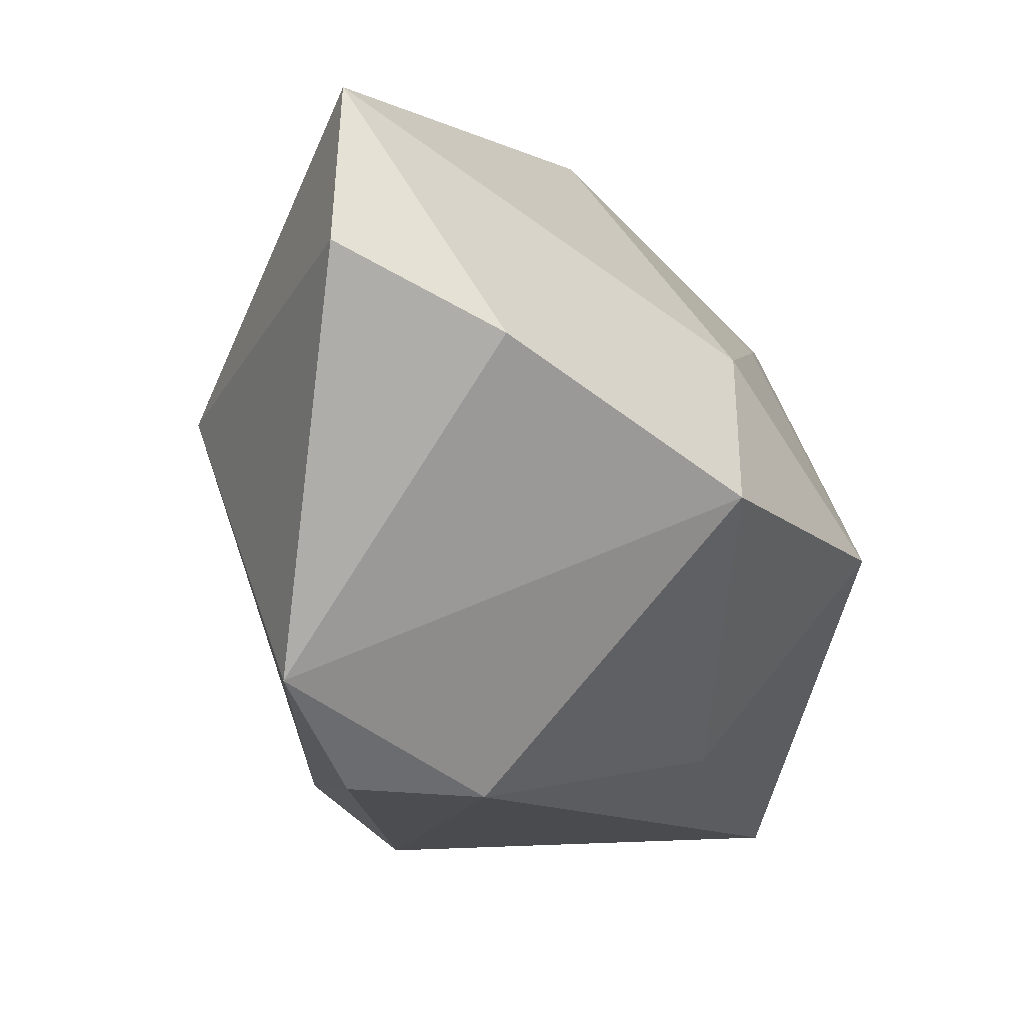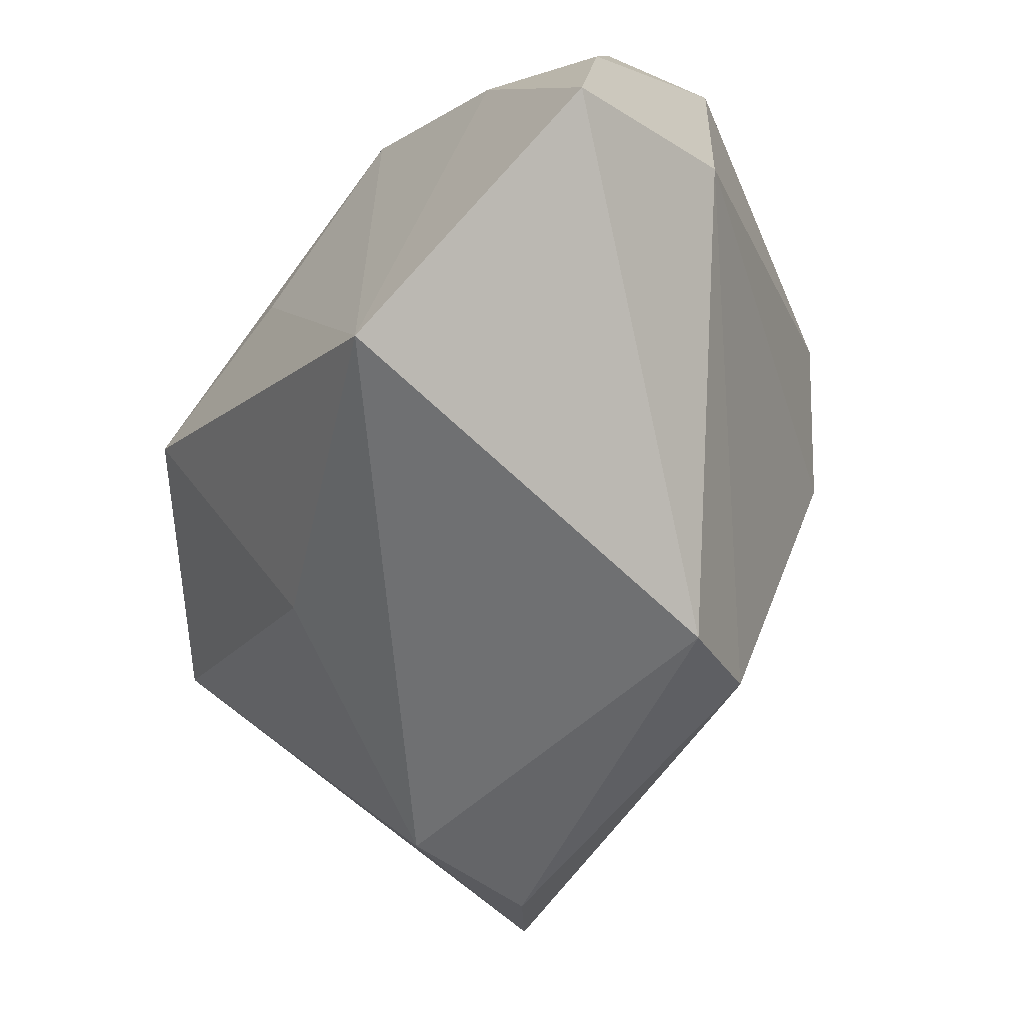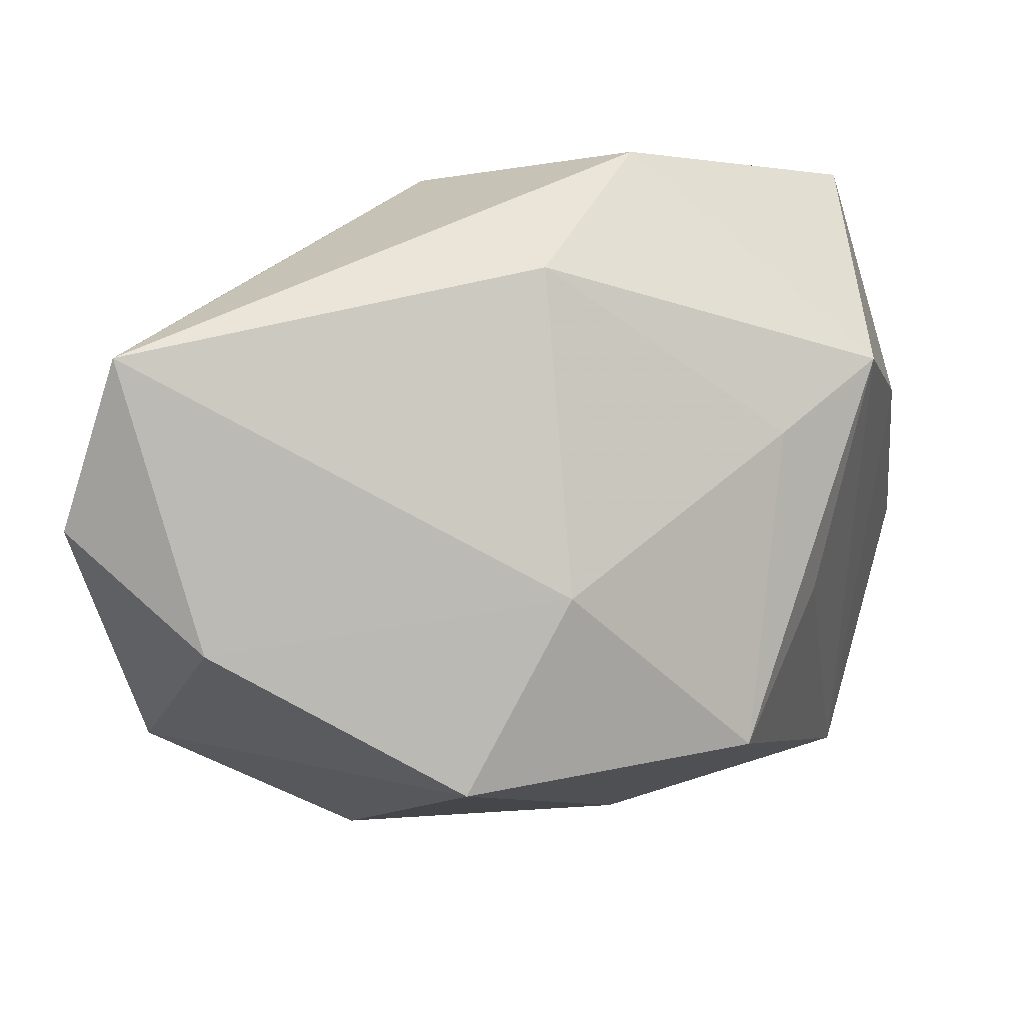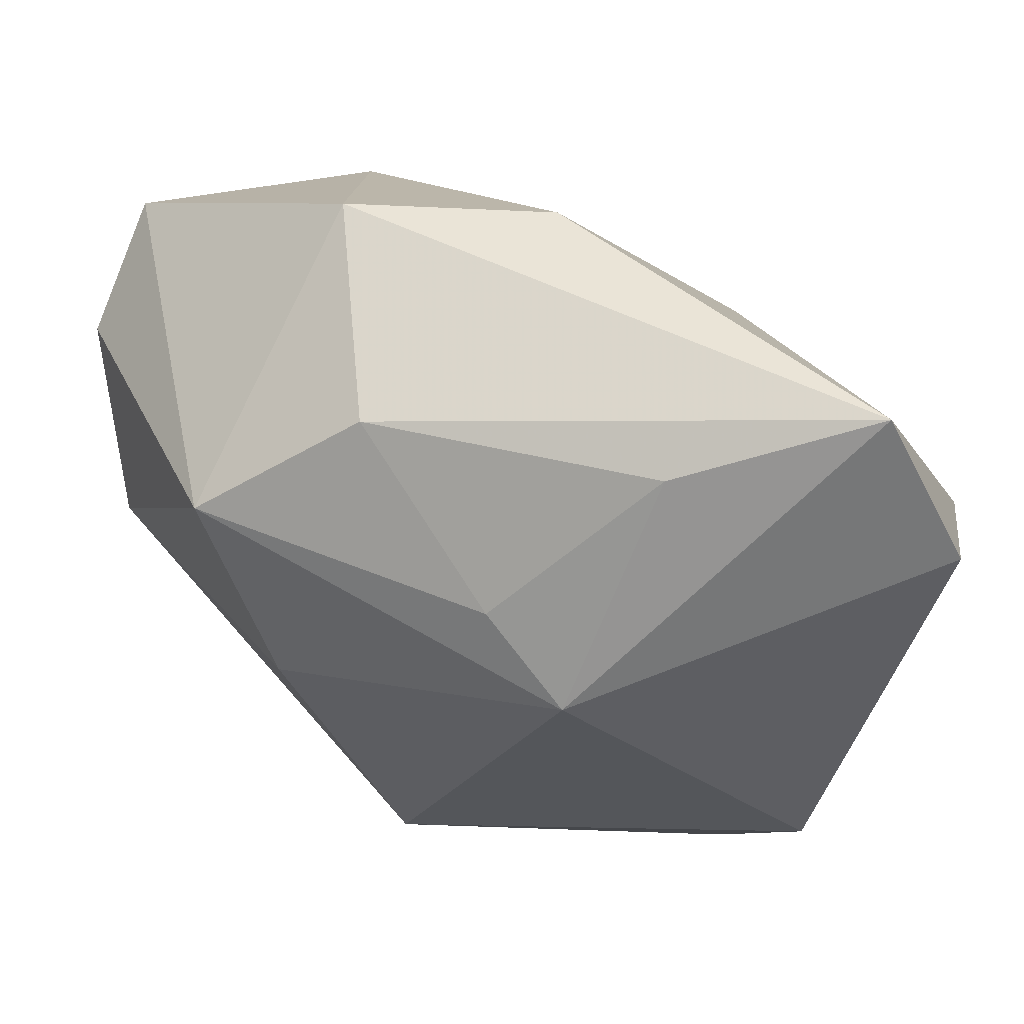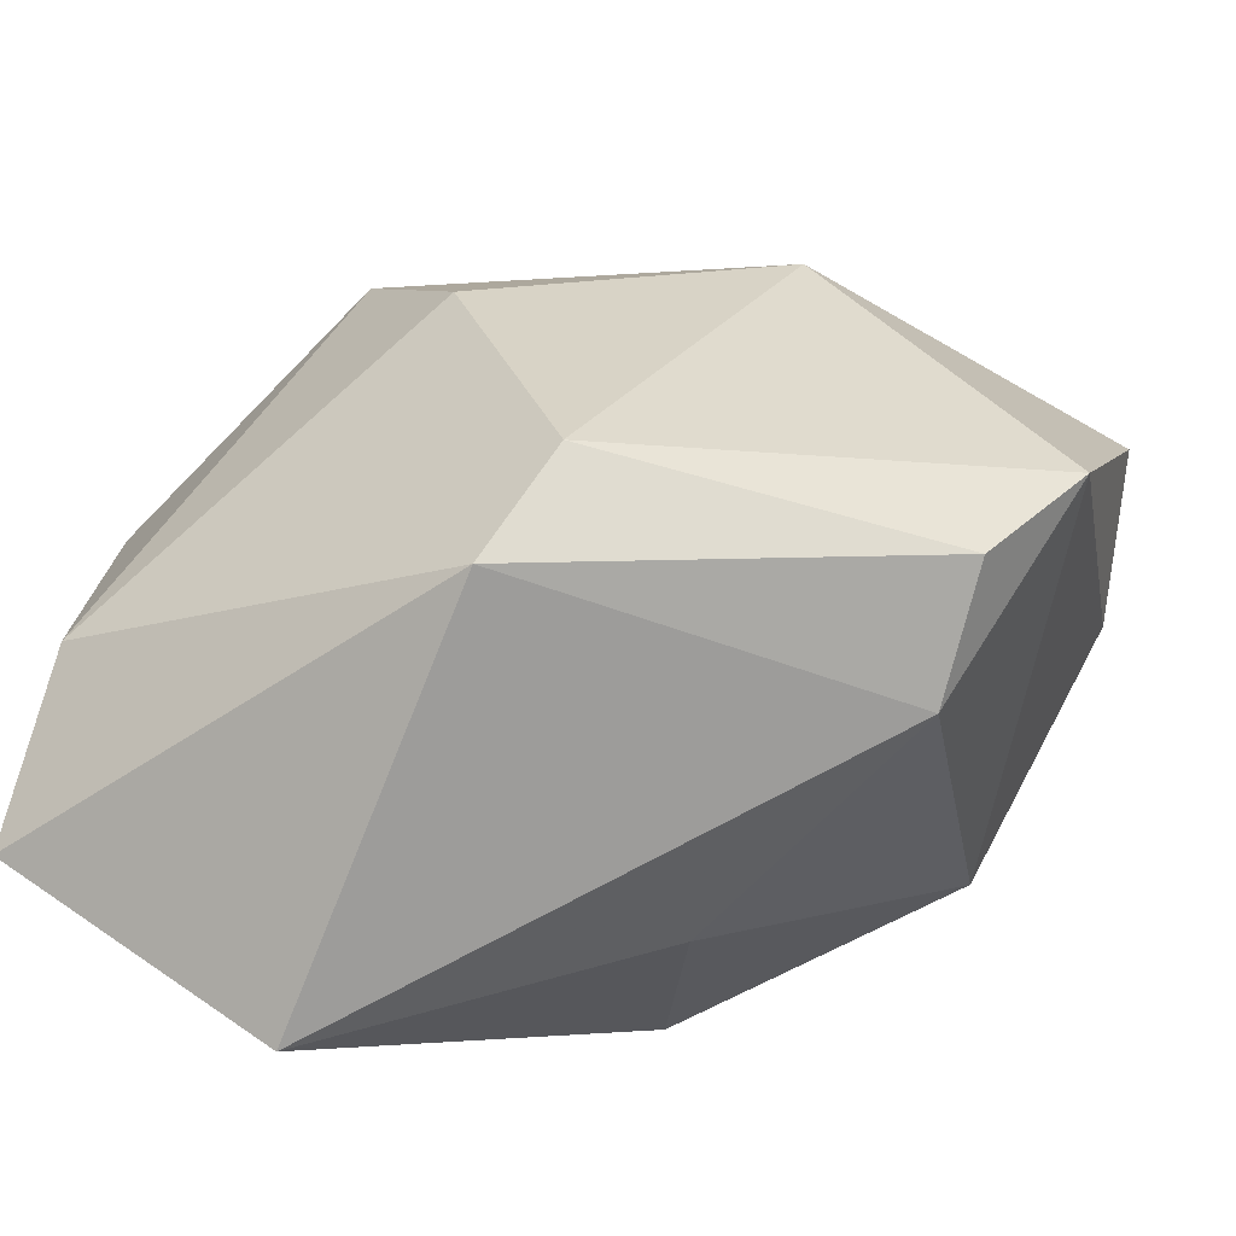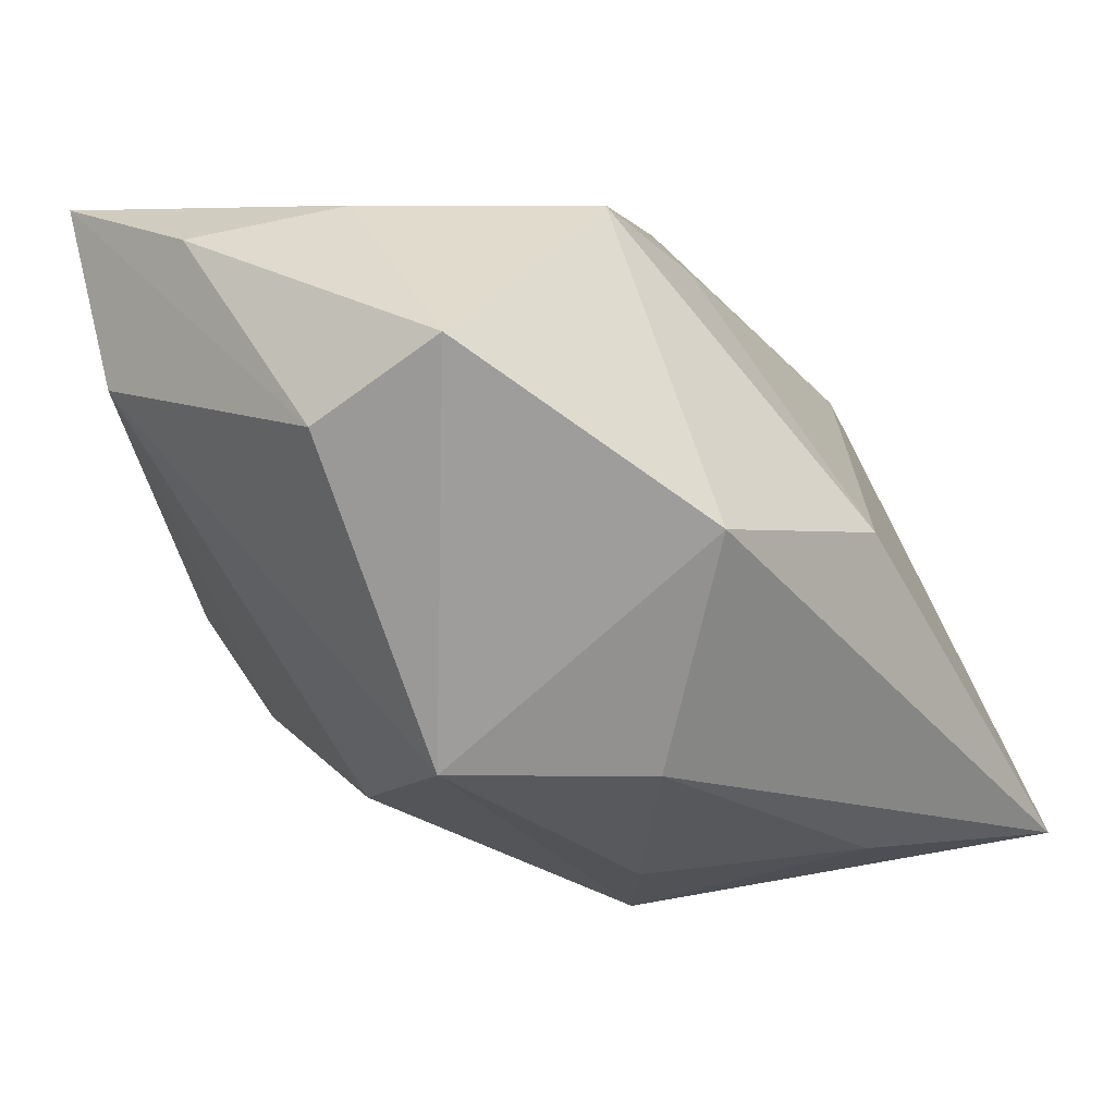
<metadata>
{"format":"obj","ext":"obj","renderer":"f3d","projection":"perspective","resolution":1024,"background":"white","views":[{"elev":-3.0,"azim":-108.4,"up":"+Y"},{"elev":-64.5,"azim":43.5,"up":"+Y"},{"elev":41.2,"azim":-70.6,"up":"+Y"},{"elev":45.7,"azim":176.0,"up":"+Y"},{"elev":-75.0,"azim":155.4,"up":"+Y"},{"elev":7.0,"azim":135.9,"up":"+Z"}]}
</metadata>
<code>
v -0.01046 -0.002944 0.01501
v -0.0224 0.006567 -0.008319
v 0.01162 -9.522e-05 -0.01116
v 0.00566 -0.01496 -0.01007
v -0.0005424 0.008939 0.01329
v 0.0138 0.00173 0.01632
v -0.02066 0.0106 -0.01589
v -0.0124 -0.01453 -0.00611
v 0.02071 0.007186 0.007059
v 0.02071 -0.007335 0.007977
v 0.0196 -0.01178 0.01615
v 0.01508 0.008772 -0.00827
v 0.01965 -0.002875 0.01479
v -0.002016 0.0005555 0.01593
v -0.01337 0.006863 0.006531
v -0.02057 -0.0004003 0.003787
v 0.006063 -0.01849 0.01632
v 0.006834 0.01438 -0.008664
v -0.01128 -0.01408 -0.01262
v 0.005787 0.009748 0.01632
v 0.001387 0.007775 -0.01522
v 0.01777 0.0123 0.01109
v -0.006859 0.01488 -0.0141
v -0.007773 -0.01321 0.007168
v -0.002026 0.003906 -0.0181
v 0.00718 0.01837 0.002632
v 0.00705 -0.01872 -0.005059
v -0.003257 0.01803 0.001642
v -0.01681 0.01832 -0.01437
v -0.01479 -0.008864 -0.01655
f 4 25 3
f 3 25 12
f 3 10 4
f 12 10 3
f 12 26 22
f 22 26 20
f 30 25 4
f 7 25 30
f 1 15 16
f 16 30 8
f 5 1 20
f 5 15 1
f 15 5 28
f 20 26 28
f 28 5 20
f 4 10 27
f 10 11 27
f 11 17 27
f 27 17 8
f 29 25 7
f 29 23 25
f 15 28 29
f 29 28 26
f 12 25 21
f 25 23 21
f 18 26 12
f 12 21 18
f 18 21 23
f 18 29 26
f 23 29 18
f 9 11 10
f 9 10 12
f 12 22 9
f 6 22 20
f 20 17 6
f 6 17 11
f 7 30 2
f 30 16 2
f 2 29 7
f 2 16 15
f 15 29 2
f 20 1 14
f 14 17 20
f 1 17 14
f 1 16 24
f 24 17 1
f 24 16 8
f 8 17 24
f 8 30 19
f 19 27 8
f 19 30 4
f 4 27 19
f 11 9 13
f 13 9 22
f 13 6 11
f 22 6 13

</code>
